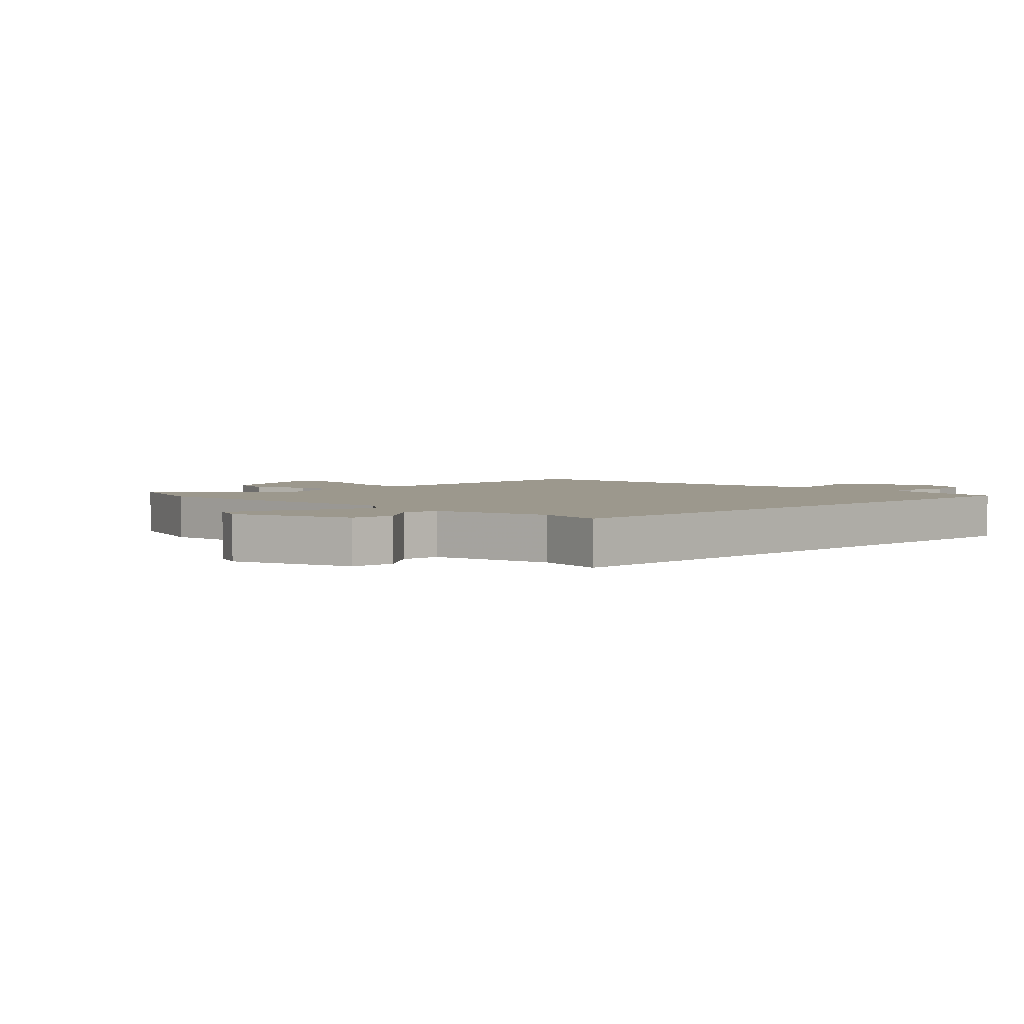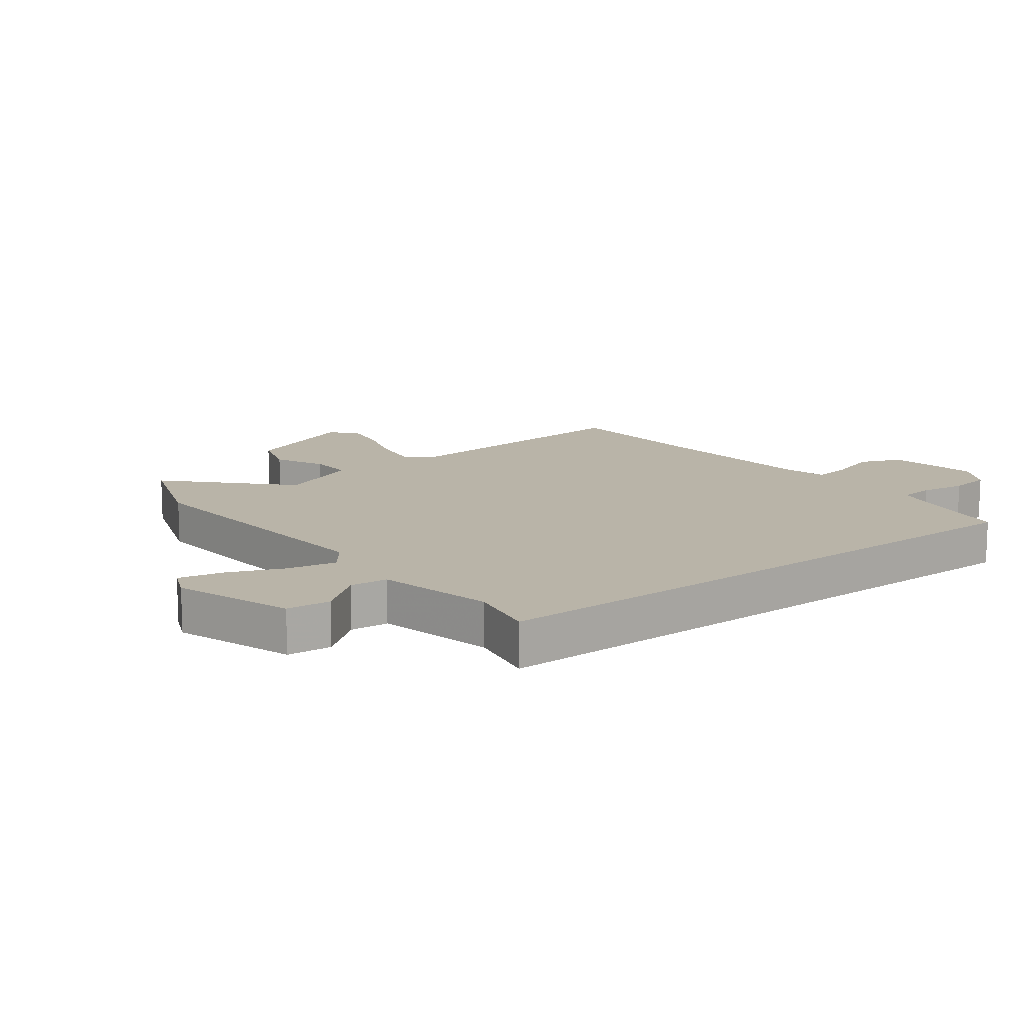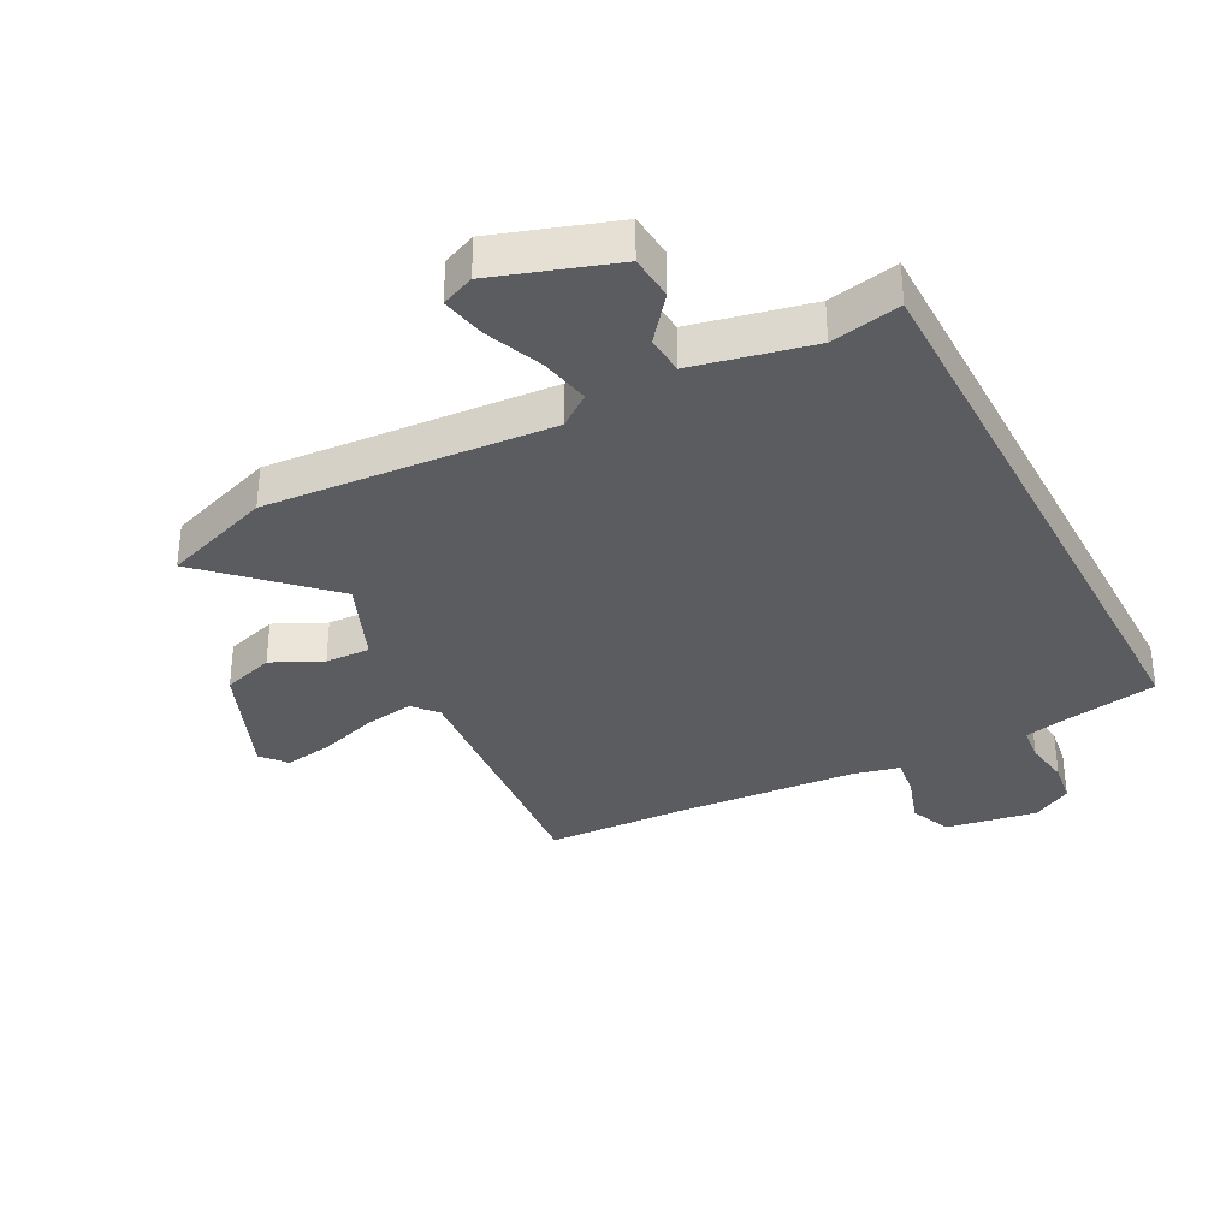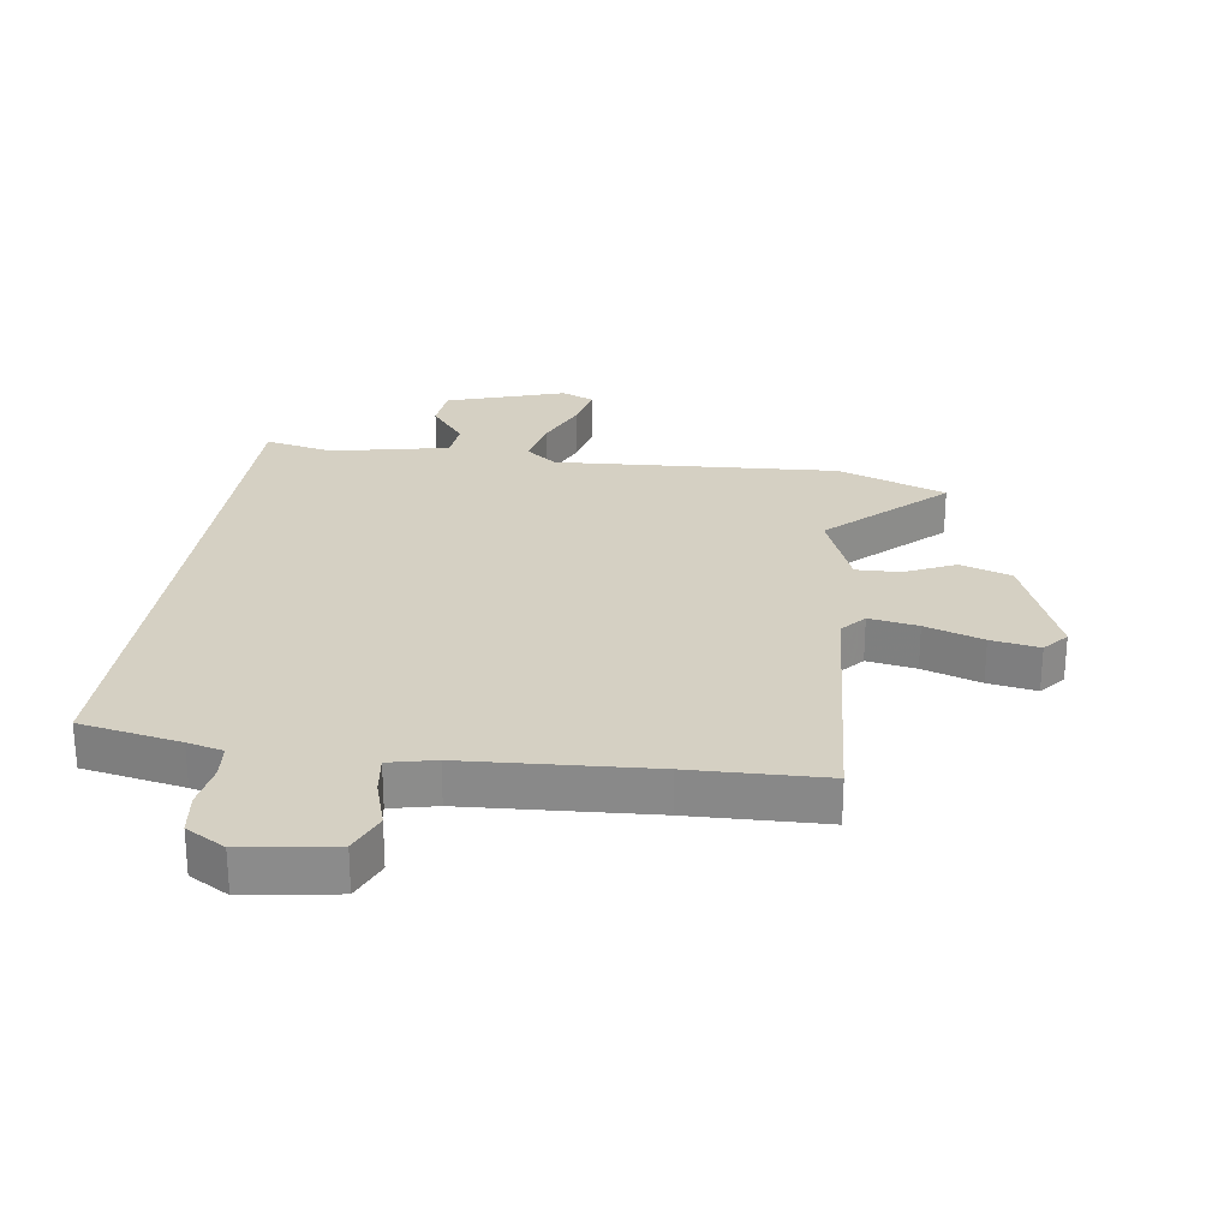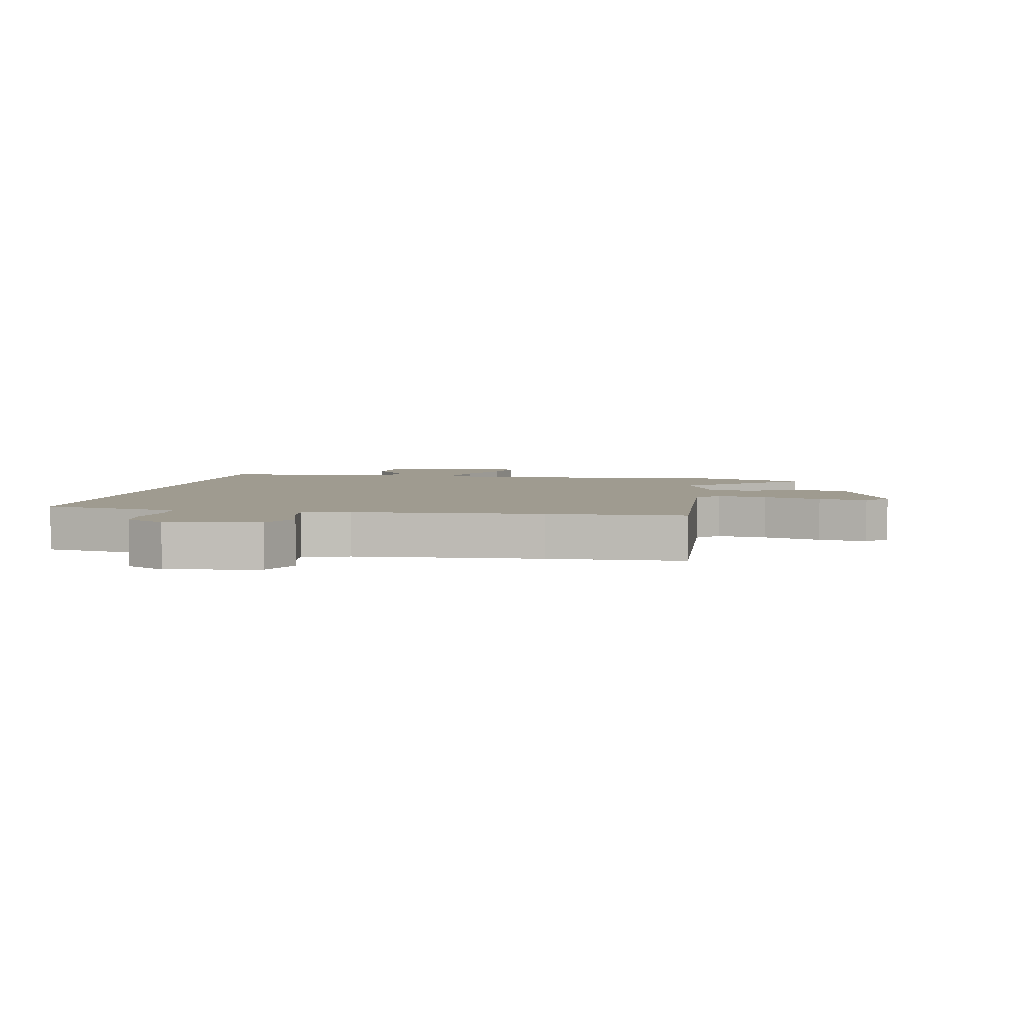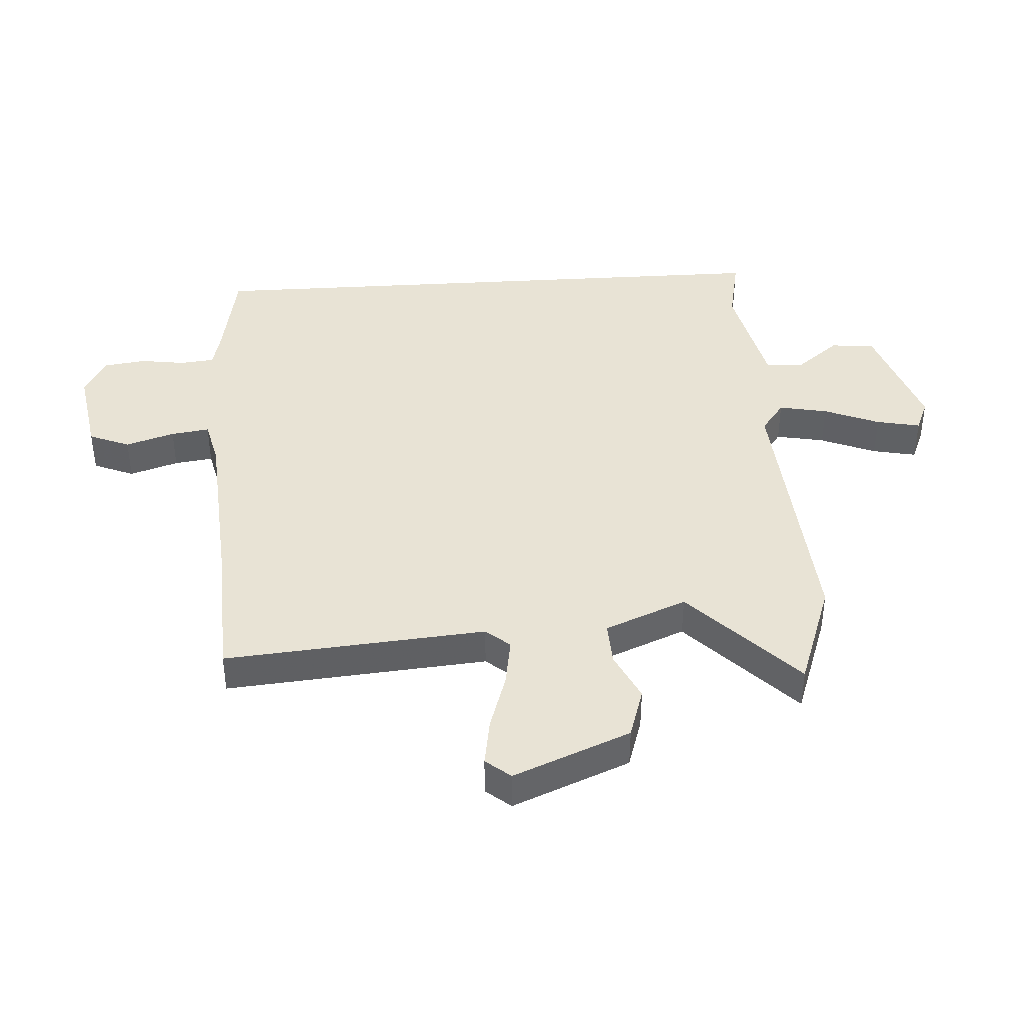
<metadata>
{"format":"obj","ext":"obj","renderer":"f3d","projection":"perspective","resolution":1024,"background":"white","views":[{"elev":3.1,"azim":-134.6,"up":"+Y"},{"elev":13.3,"azim":-127.3,"up":"+Y"},{"elev":-34.1,"azim":-152.4,"up":"+Y"},{"elev":26.3,"azim":8.6,"up":"+Y"},{"elev":4.1,"azim":11.4,"up":"+Y"},{"elev":41.0,"azim":86.4,"up":"+Y"}]}
</metadata>
<code>
v -0.5 0.07 -0.496
v -0.5 0.07 0.503
v -0.334 0.07 0.533
v -0.275 0.07 0.547
v -0.269 0.07 0.604
v -0.28 0.07 0.679
v -0.27 0.07 0.748
v -0.205 0.07 0.785
v -0.055 0.07 0.76
v -0.027 0.07 0.692
v -0.053 0.07 0.611
v -0.062 0.07 0.547
v 0.014 0.07 0.529
v 0.32 0.07 0.507
v 0.542 0.07 0.498
v 0.505 0.07 0.064
v 0.539 0.07 0.024
v 0.62 0.07 0.037
v 0.716 0.07 0.068
v 0.796 0.07 0.081
v 0.83 0.07 0.04
v 0.75 0.07 -0.154
v 0.665 0.07 -0.181
v 0.583 0.07 -0.142
v 0.51 0.07 -0.139
v 0.454 0.07 -0.275
v 0.637 0.07 -0.451
v 0.458 0.07 -0.515
v -0.008 0.07 -0.481
v -0.06 0.07 -0.52
v -0.044 0.07 -0.601
v -0.006 0.07 -0.693
v 0.009 0.07 -0.766
v -0.045 0.07 -0.789
v -0.24 0.07 -0.724
v -0.246 0.07 -0.651
v -0.188 0.07 -0.578
v -0.193 0.07 -0.515
v -0.386 0.07 -0.473
v -0.5 0 -0.496
v -0.5 0 0.503
v -0.334 0 0.533
v -0.275 0 0.547
v -0.269 0 0.604
v -0.28 0 0.679
v -0.27 0 0.748
v -0.205 0 0.785
v -0.055 0 0.76
v -0.027 0 0.692
v -0.053 0 0.611
v -0.062 0 0.547
v 0.014 0 0.529
v 0.32 0 0.507
v 0.542 0 0.498
v 0.505 0 0.064
v 0.539 0 0.024
v 0.62 0 0.037
v 0.716 0 0.068
v 0.796 0 0.081
v 0.83 0 0.04
v 0.75 0 -0.154
v 0.665 0 -0.181
v 0.583 0 -0.142
v 0.51 0 -0.139
v 0.454 0 -0.275
v 0.637 0 -0.451
v 0.458 0 -0.515
v -0.008 0 -0.481
v -0.06 0 -0.52
v -0.044 0 -0.601
v -0.006 0 -0.693
v 0.009 0 -0.766
v -0.045 0 -0.789
v -0.24 0 -0.724
v -0.246 0 -0.651
v -0.188 0 -0.578
v -0.193 0 -0.515
v -0.386 0 -0.473
f 35 36 37
f 34 35 37
f 33 34 37
f 32 33 37
f 31 32 37
f 30 31 37 38
f 29 30 38 39
f 26 27 28 29
f 25 26 29 39
f 22 23 24
f 21 22 24
f 20 21 24
f 19 20 24
f 18 19 24
f 17 18 24 25
f 1 2 3
f 39 1 3
f 25 39 3
f 17 25 3
f 16 17 3
f 9 10 11
f 8 9 11
f 7 8 11
f 6 7 11
f 5 6 11
f 4 5 11 12
f 3 4 12 13
f 14 15 16 3
f 3 13 14
f 76 75 74
f 76 74 73
f 76 73 72
f 76 72 71
f 76 71 70
f 77 76 70 69
f 78 77 69 68
f 68 67 66 65
f 78 68 65 64
f 63 62 61
f 63 61 60
f 63 60 59
f 63 59 58
f 63 58 57
f 64 63 57 56
f 42 41 40
f 42 40 78
f 42 78 64
f 42 64 56
f 42 56 55
f 50 49 48
f 50 48 47
f 50 47 46
f 50 46 45
f 50 45 44
f 51 50 44 43
f 52 51 43 42
f 42 55 54 53
f 53 52 42
f 1 40 41 2
f 2 41 42 3
f 3 42 43 4
f 4 43 44 5
f 5 44 45 6
f 6 45 46 7
f 7 46 47 8
f 8 47 48 9
f 9 48 49 10
f 10 49 50 11
f 11 50 51 12
f 12 51 52 13
f 13 52 53 14
f 14 53 54 15
f 15 54 55 16
f 16 55 56 17
f 17 56 57 18
f 18 57 58 19
f 19 58 59 20
f 20 59 60 21
f 21 60 61 22
f 22 61 62 23
f 23 62 63 24
f 24 63 64 25
f 25 64 65 26
f 26 65 66 27
f 27 66 67 28
f 28 67 68 29
f 29 68 69 30
f 30 69 70 31
f 31 70 71 32
f 32 71 72 33
f 33 72 73 34
f 34 73 74 35
f 35 74 75 36
f 36 75 76 37
f 37 76 77 38
f 38 77 78 39
f 39 78 40 1

</code>
